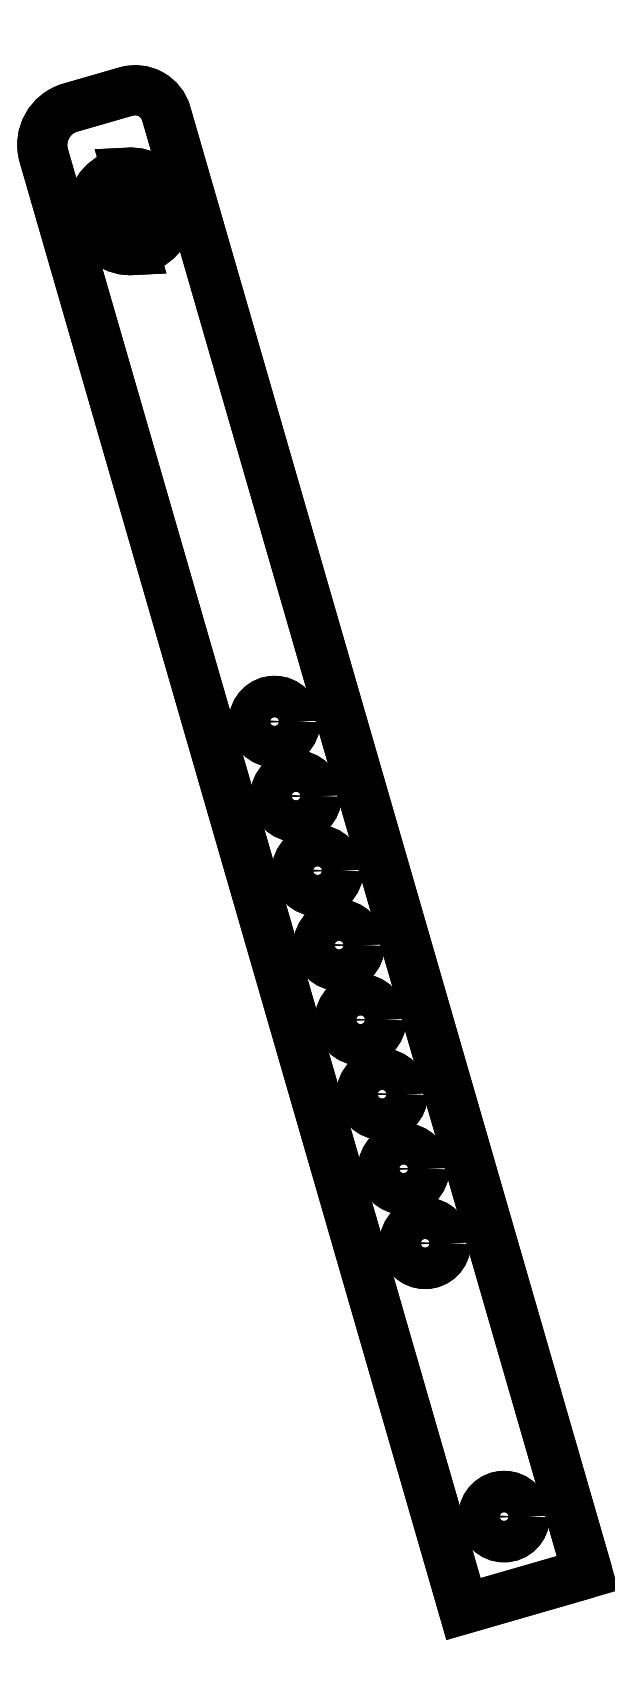
<metadata>
{"format":"dxf","ext":"dxf","renderer":"ezdxf+matplotlib","layout":"modelspace","background":"white","min_lineweight":24,"dpi":150}
</metadata>
<code>
0
SECTION
2
ENTITIES
0
CIRCLE
8
0
10
58.13
20
148.5
30
0
40
1.6
210
-2.91e-31
220
-5.839e-32
230
1
0
CIRCLE
8
0
10
59.8
20
142.8
30
0
40
1.6
210
-2.91e-31
220
-5.839e-32
230
1
0
CIRCLE
8
0
10
61.46
20
137
30
0
40
1.6
210
-2.91e-31
220
-5.839e-32
230
1
0
CIRCLE
8
0
10
63.13
20
131.2
30
0
40
1.6
210
-2.91e-31
220
-5.839e-32
230
1
0
CIRCLE
8
0
10
64.79
20
125.5
30
2.776e-16
40
1.6
210
-2.91e-31
220
-5.839e-32
230
1
0
CIRCLE
8
0
10
66.46
20
119.7
30
0
40
1.6
210
-2.91e-31
220
-5.839e-32
230
1
0
CIRCLE
8
0
10
68.12
20
114
30
-2.776e-16
40
1.6
210
-2.91e-31
220
-5.839e-32
230
1
0
CIRCLE
8
0
10
75.89
20
87.05
30
0
40
1.6
210
-2.91e-31
220
-5.839e-32
230
1
0
CIRCLE
8
0
10
69.79
20
108.2
30
2.776e-16
40
1.6
210
-2.91e-31
220
-5.839e-32
230
1
0
LWPOLYLINE
8
0
90
2
70
1
43
0
10
45.61
20
190.7
42
0.8165
10
47.24
20
185
0
LWPOLYLINE
8
0
90
2
70
1
43
0
10
48.39
20
185.3
42
0.8165
10
46.76
20
191
0
LWPOLYLINE
8
0
90
6
70
1
43
0
10
49.76
20
195.6
42
0.4142
10
46.66
20
197.3
10
42.34
20
196
42
0.4142
10
40.29
20
192.3
10
72.75
20
79.9
10
82.36
20
82.68
0
CIRCLE
8
0
10
75.89
20
87.05
30
0
40
1.6
210
-9.861e-32
220
-5.545e-40
230
1
0
CIRCLE
8
0
10
69.79
20
108.2
30
2.776e-16
40
1.6
210
-9.861e-32
220
-5.545e-40
230
1
0
LWPOLYLINE
8
0
90
2
70
1
43
0
10
48.39
20
185.3
10
46.76
20
191
42
-0.8165
0
LWPOLYLINE
8
0
90
2
70
1
43
0
10
45.61
20
190.7
10
47.24
20
185
42
-0.8165
0
LWPOLYLINE
8
0
90
6
70
1
43
0
10
82.36
20
82.68
10
49.76
20
195.6
42
0.4142
10
46.66
20
197.3
10
42.34
20
196
42
0.4142
10
40.29
20
192.3
10
72.75
20
79.9
0
CIRCLE
8
0
10
58.13
20
148.5
30
2.776e-16
40
1.6
210
-9.861e-32
220
-5.545e-40
230
1
0
CIRCLE
8
0
10
59.8
20
142.8
30
0
40
1.6
210
-9.861e-32
220
-5.545e-40
230
1
0
CIRCLE
8
0
10
61.46
20
137
30
2.776e-16
40
1.6
210
-9.861e-32
220
-5.545e-40
230
1
0
CIRCLE
8
0
10
63.13
20
131.2
30
-2.776e-16
40
1.6
210
-9.861e-32
220
-5.545e-40
230
1
0
CIRCLE
8
0
10
64.79
20
125.5
30
2.776e-16
40
1.6
210
-9.861e-32
220
-5.545e-40
230
1
0
CIRCLE
8
0
10
66.46
20
119.7
30
2.776e-16
40
1.6
210
-9.861e-32
220
-5.545e-40
230
1
0
CIRCLE
8
0
10
68.12
20
114
30
-2.776e-16
40
1.6
210
-9.861e-32
220
-5.545e-40
230
1
0
ENDSEC
0
EOF

</code>
